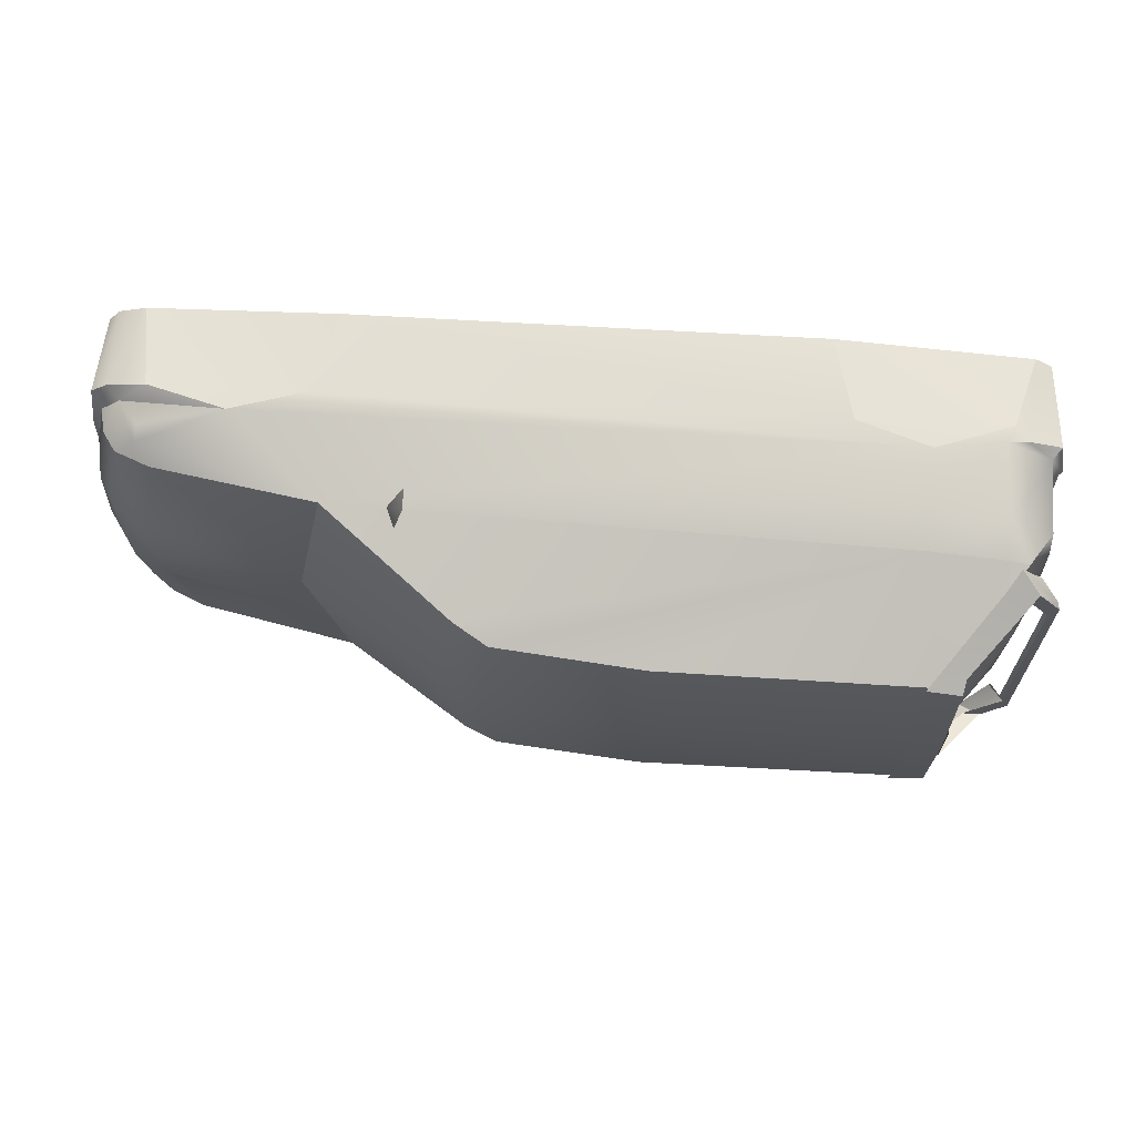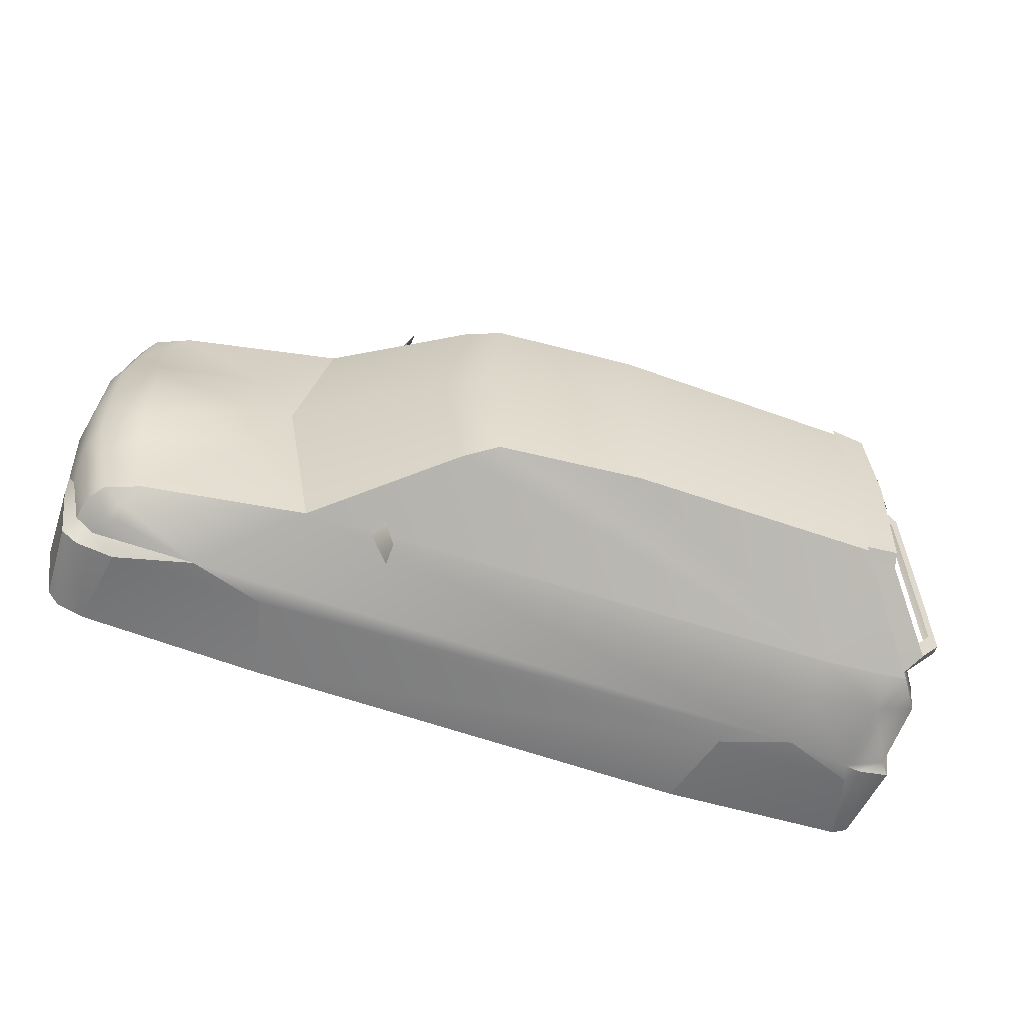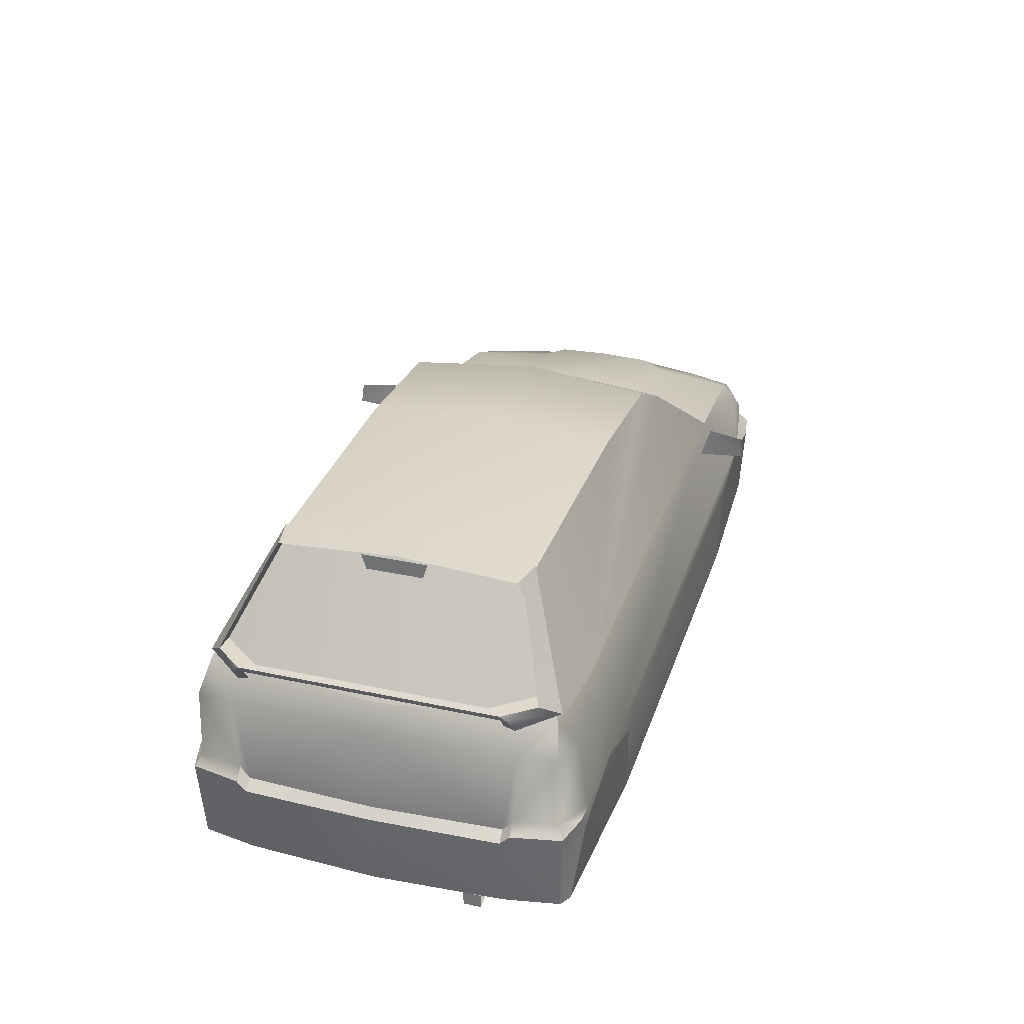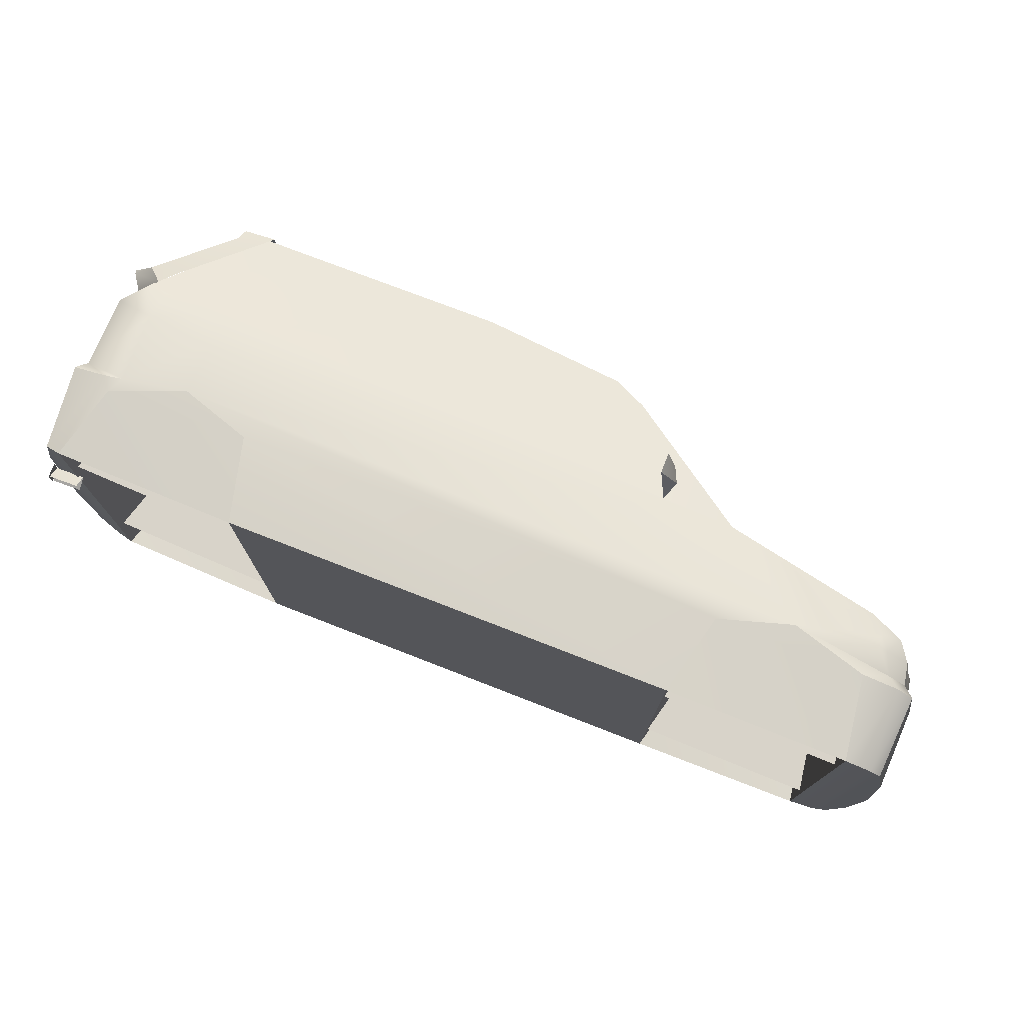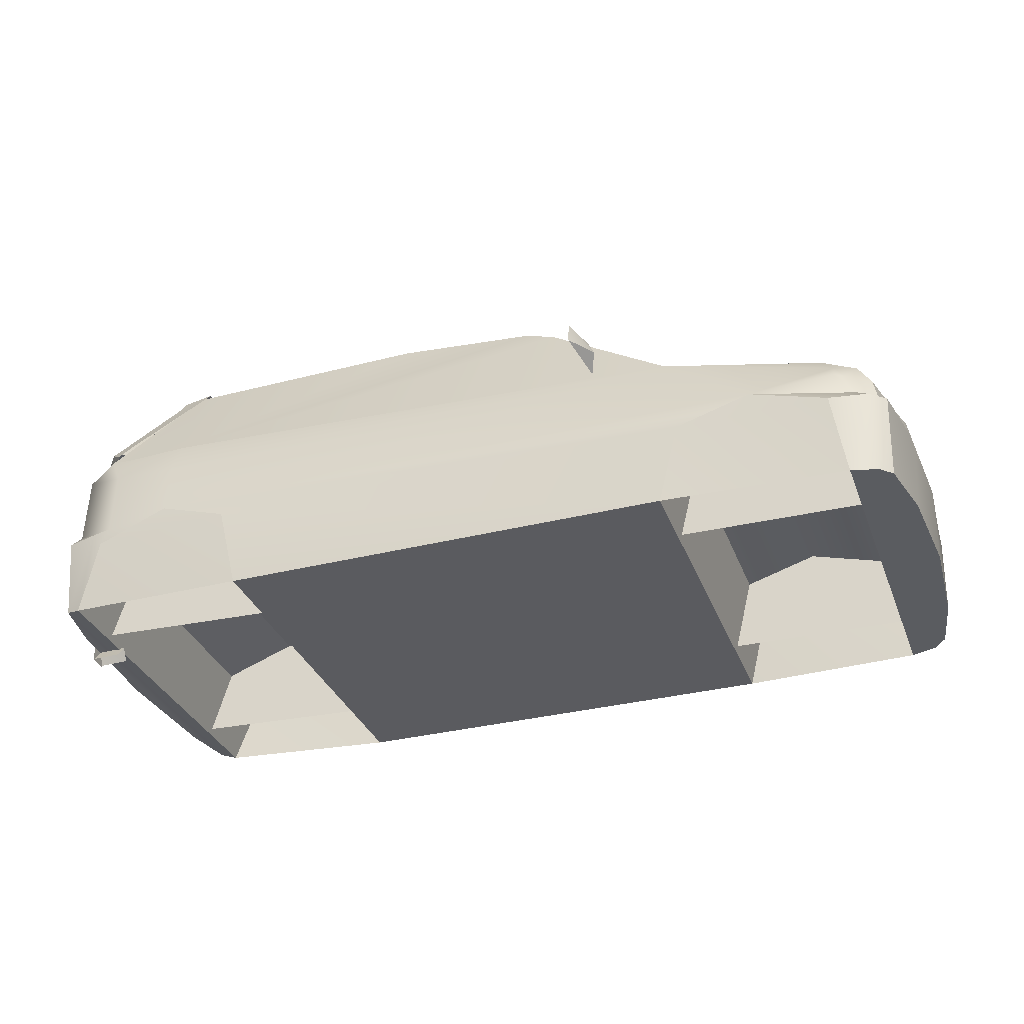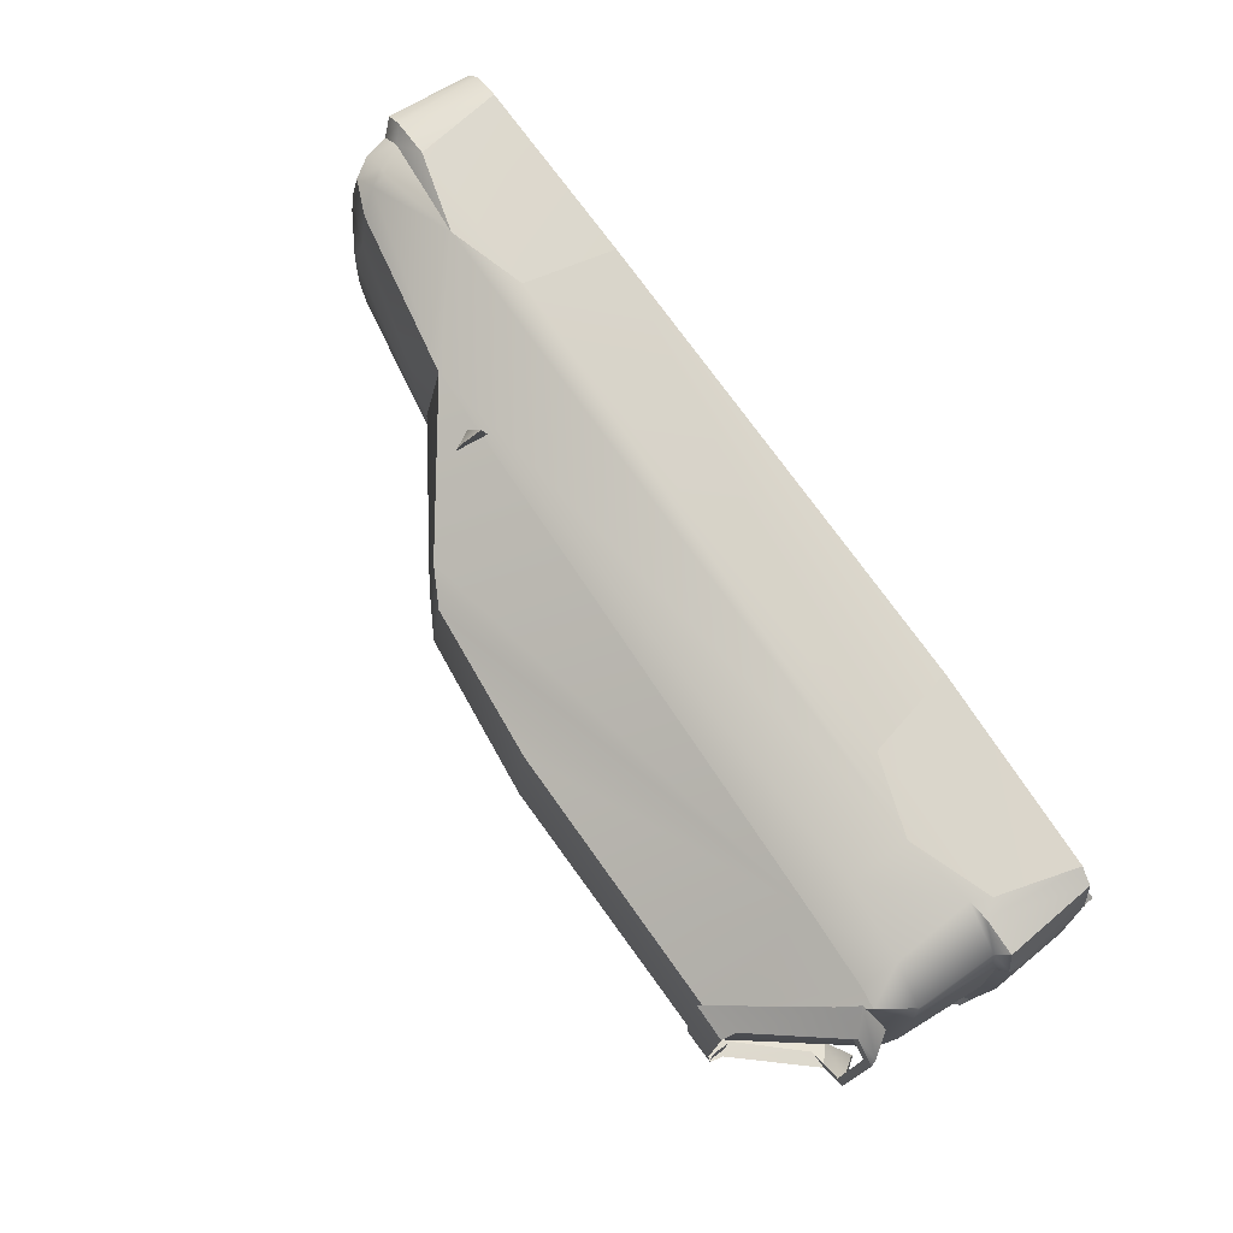
<metadata>
{"format":"obj","ext":"obj","renderer":"f3d","projection":"perspective","resolution":1024,"background":"white","views":[{"elev":66.3,"azim":3.4,"up":"+Y"},{"elev":-59.2,"azim":-20.2,"up":"+Y"},{"elev":31.3,"azim":107.1,"up":"+Z"},{"elev":75.8,"azim":-158.7,"up":"+Y"},{"elev":-33.3,"azim":-160.9,"up":"+Z"},{"elev":75.0,"azim":54.4,"up":"+Y"}]}
</metadata>
<code>
o x2a8n.014
v -29.23 -16.77 -19.36
v 59.89 -16.77 -18.76
v -54.31 -16.77 -5.642
v 35.01 -16.77 -5.034
v -33.43 -16.77 -3.838
v 55.69 -16.77 -4.24
v -57.11 -16.77 -19.76
v 31.81 -16.77 -19.76
v -29.23 16.77 -19.36
v -57.11 16.77 -19.76
v -54.31 16.77 -5.642
v -33.43 16.77 -3.838
v 59.89 16.77 -18.76
v 31.81 16.77 -19.76
v 35.01 16.77 -5.034
v 55.69 16.77 -4.24
v -43.65 -27.53 -5.773
v -55.25 -24.54 -2.007
v -57.91 -25.26 -7.324
v 63.7 -17.87 -8.604
v 63.52 -19.15 -7.371
v 62.58 -17.96 -19.19
v 61.37 -19.72 4.628
v 62.08 -19.12 -5.978
v 62.17 -17.8 -7.455
v -58.14 -22.6 -1.39
v 60.82 -24.81 4.236
v 58.03 -23.91 8.217
v 63.02 2e-05 -7.427
v 64.3 2.1e-05 -8.567
v 45.56 -27.04 2.255
v 45.25 -24.96 7.553
v -31.23 -23.87 4.881
v -59.77 -15.55 -0.9508
v -61.48 -2e-05 -1.184
v -62.54 -14.48 -7.315
v -61.82 -13.45 -3.502
v -63.14 -2.1e-05 -3.287
v -63.03 -14.53 -20.06
v -61.26 -23.41 -20.2
v -59.63 -25.33 -20.36
v -55.97 -26.43 -20.44
v -60.54 -22.92 -7.221
v -63.92 -2.1e-05 -20.01
v -59.48 -26.5 -8.838
v -61.82 -24.61 -8.875
v -63.34 -15.41 -8.829
v -64.19 -2.1e-05 -8.829
v 32.92 -27.54 -20.44
v 35.65 -28.1 -8.679
v -33.37 -27.56 -8.866
v -30.51 -27.54 -20.4
v -54.28 -27.31 -8.819
v 45.59 -27.88 -5.408
v -35.89 -1.2e-05 5.684
v 11.35 -17.77 22.71
v -16.75 -6e-06 18.38
v -8.797 -18.05 20.79
v -10.67 -4e-06 21.87
v 11.42 3e-06 24.31
v 47.27 1.5e-05 24.07
v 55.49 -26.08 3.311
v 54.86 -27.39 -6.904
v 60.95 -25.18 -5.941
v 57.56 -27.19 -7.277
v 56 -27.45 -9.296
v 59.02 -26.32 -19.71
v 62.18 -25.9 -7.361
v 61.21 -25.47 -19.22
v 63.6 2e-05 -19.1
v 62.16 2e-05 4.47
v 60.37 1.9e-05 7.852
v -62.67 -10.31 -3.399
v -63.53 -11.01 -8.829
v -55.21 -25.65 -3.904
v -61.16 -8.915 -0.9228
v -56.27 -7.345 2.152
v -56.33 -1.9e-05 2.395
v -41.48 -9.887 4.47
v -53.37 -22.84 0.6472
v -59.96 -22.57 -4.081
v -56.6 -25.19 -4.175
v -41.52 -1.4e-05 4.927
v -55.6 -10.87 0.9836
v 55.36 -23.09 11.43
v 62.83 -17.65 11.32
v 62.54 -18.36 10.59
v 57.03 -24.24 9.002
v 61.71 -15.8 11.4
v 46.47 1.5e-05 24.23
v 45.97 -17.3 23.21
v 50.71 -16.36 23.21
v 50.69 1.6e-05 24.23
v 59.63 -21.78 11.34
v 57.15 -21.53 11.37
v 47.48 -16.63 22.43
v 47.77 1.5e-05 23.32
v 50.93 -4.701 23.82
v 50.93 4.327 23.82
v 50.93 3.71 21.72
v 50.93 -4.084 21.72
v 60.47 -17.48 8.095
v 61.77 -17.47 9.918
v 60.55 -19 7.731
v 51.06 -17.47 21.39
v 62.54 18.36 10.59
v 61.77 17.47 9.918
v 62.83 17.65 11.32
v 61.71 15.8 11.4
v 47.37 -17.3 22.7
v -19.62 -32.06 9.236
v -21.02 -26.86 9.236
v -22.04 -27.83 6.834
v -19.62 -32.46 6.236
v -21.02 -25.46 4.834
v 58.38 12.57 -21.17
v 58.38 14.89 -21.17
v 62.52 12.57 -21.27
v 62.52 14.89 -21.27
v 62.52 13.53 -19.51
v 58.38 13.64 -19.42
v 62.65 12.46 -19.37
v 62.65 14.94 -19.37
v 62.65 14.94 -21.39
v 62.65 12.46 -21.39
v -21.02 25.46 4.834
v -21.02 26.86 9.236
v -22.04 27.83 6.834
v -19.62 32.06 9.236
v -19.62 32.46 6.236
v -13.46 -19.36 18.23
v 45.25 24.96 7.553
v -31.23 23.87 4.881
v -13.46 19.36 18.23
v 47.37 17.3 22.7
v 58.03 23.91 8.217
v 11.35 17.77 22.71
v -8.797 18.05 20.79
v -56.27 7.345 2.152
v -41.48 9.887 4.47
v -55.6 10.87 0.9836
v 63.52 19.15 -7.371
v 63.7 17.87 -8.604
v 62.58 17.96 -19.19
v -56.6 25.18 -4.175
v -55.21 25.65 -3.904
v -57.91 25.26 -7.324
v -59.77 15.55 -0.9508
v -61.82 13.45 -3.502
v -62.67 10.31 -3.399
v 54.86 27.39 -6.904
v 45.59 27.88 -5.408
v 45.56 27.04 2.255
v -53.37 22.84 0.6472
v -61.16 8.915 -0.9228
v -43.65 27.53 -5.773
v -63.53 11.01 -8.829
v -58.14 22.6 -1.39
v -55.25 24.54 -2.007
v -60.54 22.92 -7.221
v -62.54 14.48 -7.315
v -59.96 22.57 -4.081
v -63.34 15.41 -8.829
v -61.26 23.41 -20.2
v -61.82 24.61 -8.875
v -59.48 26.5 -8.838
v -59.63 25.33 -20.36
v -63.03 14.53 -20.06
v 32.92 27.54 -20.44
v -30.51 27.54 -20.4
v -33.37 27.56 -8.866
v 35.65 28.1 -8.679
v -54.28 27.31 -8.819
v -55.97 26.43 -20.44
v 59.02 26.32 -19.71
v 56 27.45 -9.296
v 57.56 27.19 -7.277
v 61.37 19.72 4.628
v 62.17 17.8 -7.455
v 62.08 19.12 -5.978
v 60.82 24.81 4.236
v 55.49 26.08 3.311
v 60.95 25.18 -5.941
v 62.18 25.9 -7.361
v 61.21 25.47 -19.22
v 51.06 17.47 21.39
v 50.71 16.36 23.21
v 47.48 16.63 22.43
v 57.15 21.53 11.37
v 59.63 21.78 11.34
v 45.97 17.3 23.21
v 57.03 24.24 9.002
v 60.55 19 7.731
v 60.47 17.48 8.095
v 55.36 23.09 11.43
v 55.32 -24.13 7.88
v 55.31 24.14 7.88
f 144 70 22
f 39 44 168
f 169 52 170
f 169 50 49
f 50 152 54
f 152 66 54
f 66 175 67
f 67 185 69
f 185 22 69
f 171 52 51
f 156 51 17
f 173 17 53
f 173 42 174
f 41 174 42
f 164 41 40
f 168 40 39
f 2 4 8
f 1 3 7
f 13 15 16
f 9 11 12
f 62 31 63
f 23 28 27
f 24 25 23
f 65 66 67
f 76 73 34
f 32 33 31
f 74 47 36
f 82 75 18
f 34 26 80
f 74 48 44
f 75 19 17
f 84 77 76
f 31 54 63
f 73 37 34
f 19 75 82
f 22 20 21
f 84 79 77
f 153 182 151
f 136 178 181
f 179 180 178
f 176 177 175
f 150 155 148
f 133 132 153
f 163 157 161
f 146 145 159
f 158 148 154
f 48 157 44
f 147 146 156
f 139 141 155
f 152 153 151
f 149 150 148
f 146 147 145
f 143 144 142
f 140 141 139
f 94 85 88
f 104 87 88
f 105 92 91
f 96 92 105
f 195 190 192
f 106 193 192
f 187 186 191
f 187 188 186
f 113 115 114
f 113 114 111
f 112 113 111
f 113 112 115
f 126 128 130
f 130 128 129
f 128 127 129
f 127 128 126
f 51 17 53
f 66 54 50
f 172 152 176
f 173 156 171
f 27 24 23
f 64 62 63
f 180 181 178
f 183 182 181
f 72 110 28
f 72 23 71
f 71 25 29
f 64 21 24
f 20 70 30
f 69 21 68
f 69 65 67
f 64 65 68
f 62 28 196
f 110 60 56
f 29 20 30
f 21 25 24
f 33 57 55
f 56 32 110
f 55 79 33
f 54 33 17
f 54 51 50
f 19 53 17
f 45 42 53
f 50 52 49
f 47 43 36
f 73 48 74
f 43 45 19
f 40 47 39
f 74 39 47
f 41 46 40
f 18 80 26
f 36 73 74
f 58 60 59
f 82 26 81
f 18 17 33
f 77 35 76
f 79 80 33
f 19 81 43
f 81 34 37
f 81 36 43
f 83 77 79
f 76 38 73
f 84 34 80
f 57 58 59
f 72 135 61
f 72 178 136
f 71 179 178
f 142 183 180
f 70 143 30
f 142 185 184
f 177 185 175
f 183 177 151
f 182 136 181
f 60 135 137
f 29 143 179
f 179 142 180
f 57 133 55
f 132 134 138
f 140 55 133
f 152 133 153
f 152 171 156
f 173 147 156
f 166 174 167
f 170 172 169
f 163 160 165
f 150 48 38
f 166 160 147
f 163 164 168
f 168 157 163
f 165 167 164
f 159 154 133
f 161 150 149
f 60 138 59
f 158 145 162
f 156 159 133
f 139 35 78
f 154 140 133
f 162 147 160
f 162 148 158
f 161 162 160
f 139 83 140
f 38 155 150
f 148 141 154
f 57 138 134
f 135 197 132
f 92 90 91
f 105 85 94
f 106 86 87
f 108 89 86
f 94 89 95
f 87 94 88
f 92 97 93
f 101 99 98
f 87 107 106
f 104 103 87
f 105 95 96
f 90 187 191
f 195 186 190
f 190 109 108
f 190 106 192
f 187 97 188
f 107 193 106
f 186 189 190
f 112 114 115
f 117 120 119
f 116 120 121
f 125 123 122
f 130 127 126
f 42 51 53
f 49 66 50
f 169 176 175
f 174 171 170
f 62 32 31
f 182 132 197
f 32 131 33
f 110 196 28
f 132 137 135
f 66 63 54
f 176 151 177
f 169 49 52
f 169 172 50
f 50 172 152
f 152 176 66
f 66 176 175
f 67 175 185
f 185 144 22
f 171 170 52
f 156 171 51
f 173 156 17
f 173 53 42
f 41 167 174
f 164 167 41
f 168 164 40
f 2 6 4
f 1 5 3
f 13 14 15
f 9 10 11
f 27 64 24
f 64 27 62
f 180 183 181
f 183 151 182
f 72 61 110
f 72 28 23
f 71 23 25
f 64 68 21
f 20 22 70
f 69 22 21
f 69 68 65
f 64 63 65
f 62 27 28
f 110 61 60
f 29 25 20
f 21 20 25
f 33 131 57
f 56 58 32
f 55 83 79
f 54 31 33
f 54 17 51
f 19 45 53
f 45 41 42
f 50 51 52
f 47 46 43
f 73 38 48
f 43 46 45
f 40 46 47
f 74 44 39
f 41 45 46
f 18 33 80
f 36 37 73
f 58 56 60
f 82 18 26
f 18 75 17
f 77 78 35
f 79 84 80
f 19 82 81
f 81 26 34
f 81 37 36
f 83 78 77
f 76 35 38
f 84 76 34
f 57 131 58
f 72 136 135
f 72 71 178
f 71 29 179
f 142 184 183
f 70 144 143
f 142 144 185
f 177 184 185
f 183 184 177
f 182 197 136
f 60 61 135
f 29 30 143
f 179 143 142
f 57 134 133
f 132 133 134
f 140 83 55
f 152 156 133
f 152 172 171
f 173 166 147
f 166 173 174
f 170 171 172
f 163 161 160
f 150 157 48
f 166 165 160
f 163 165 164
f 168 44 157
f 165 166 167
f 159 158 154
f 161 157 150
f 60 137 138
f 158 159 145
f 156 146 159
f 139 155 35
f 154 141 140
f 162 145 147
f 162 149 148
f 161 149 162
f 139 78 83
f 38 35 155
f 148 155 141
f 57 59 138
f 135 136 197
f 92 93 90
f 105 91 85
f 106 108 86
f 108 109 89
f 94 86 89
f 87 86 94
f 92 96 97
f 101 100 99
f 87 103 107
f 104 102 103
f 105 94 95
f 90 93 187
f 195 191 186
f 190 189 109
f 190 108 106
f 187 93 97
f 107 194 193
f 186 188 189
f 112 111 114
f 117 121 120
f 116 118 120
f 125 124 123
f 130 129 127
f 42 52 51
f 49 67 66
f 169 172 176
f 174 173 171
f 62 196 32
f 182 153 132
f 32 58 131
f 110 32 196
f 132 138 137
f 66 65 63
f 176 152 151

</code>
